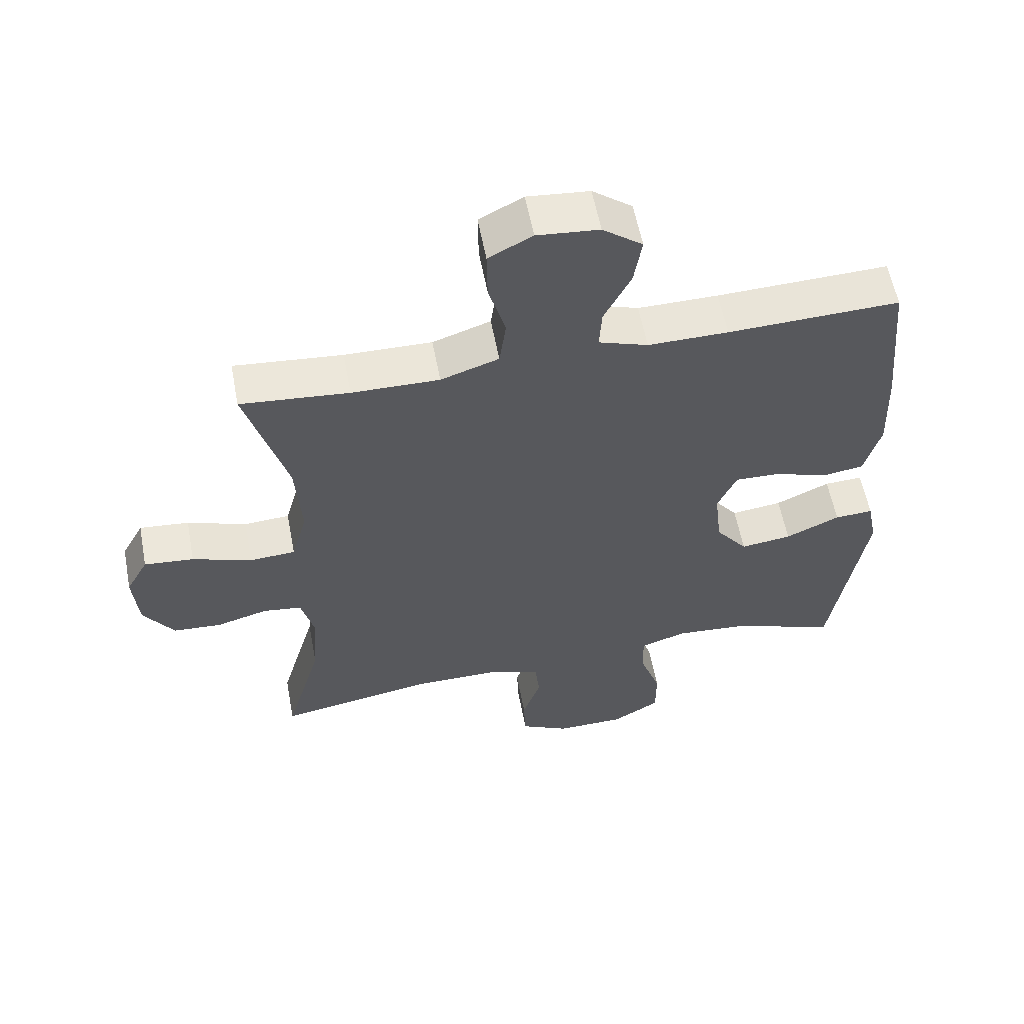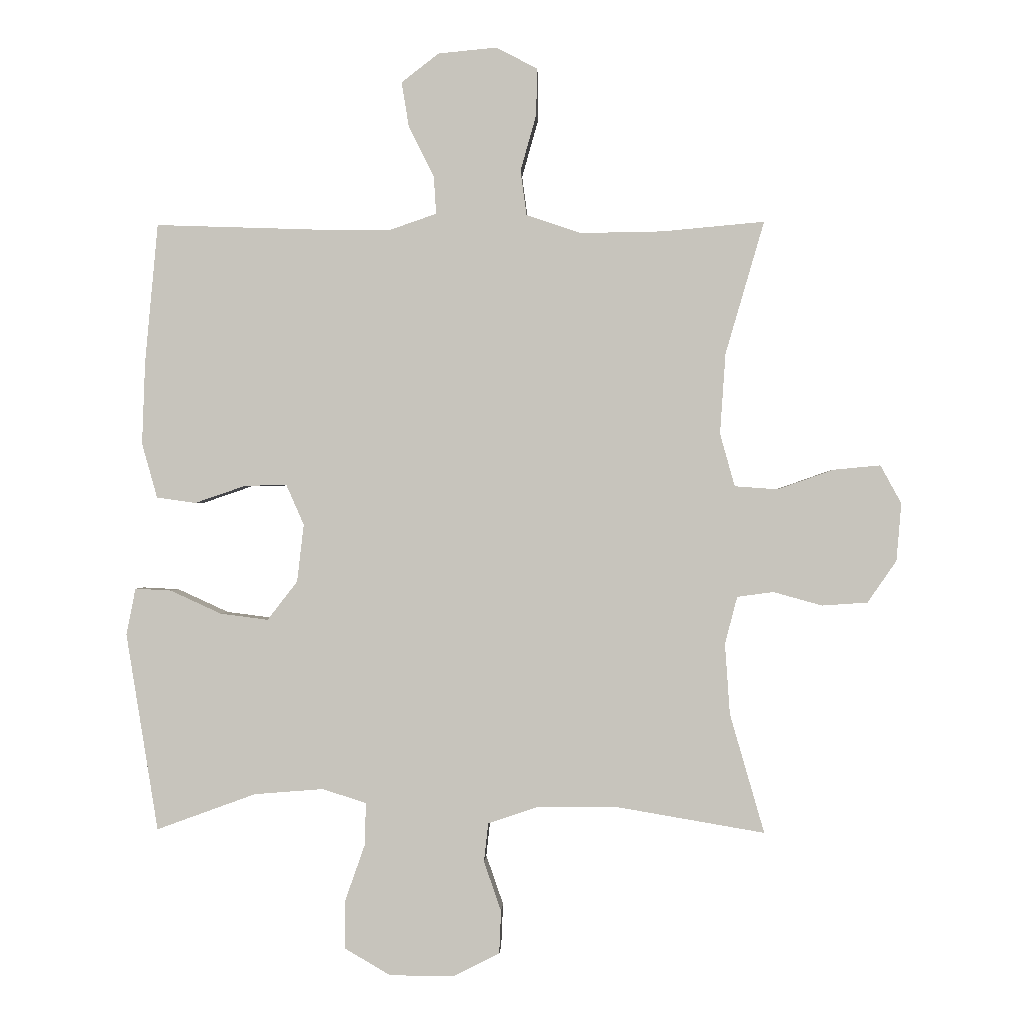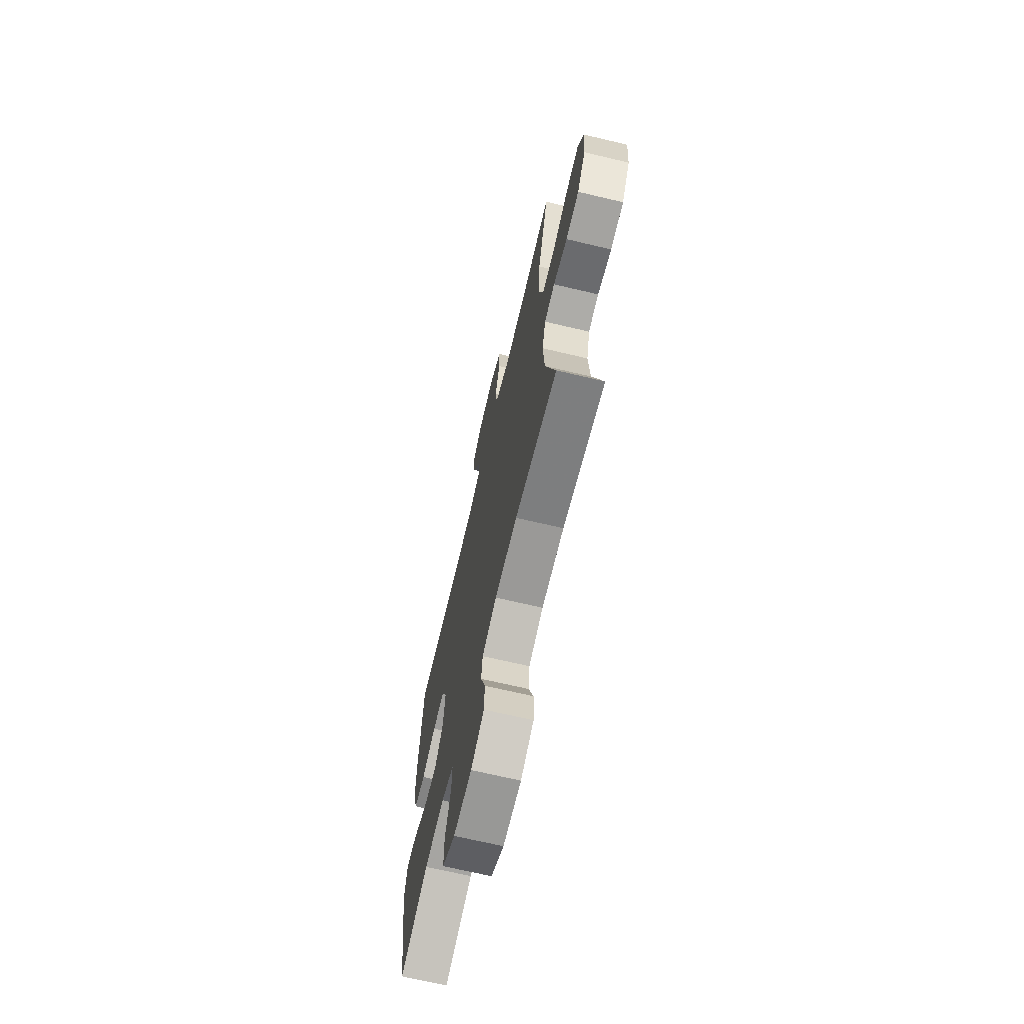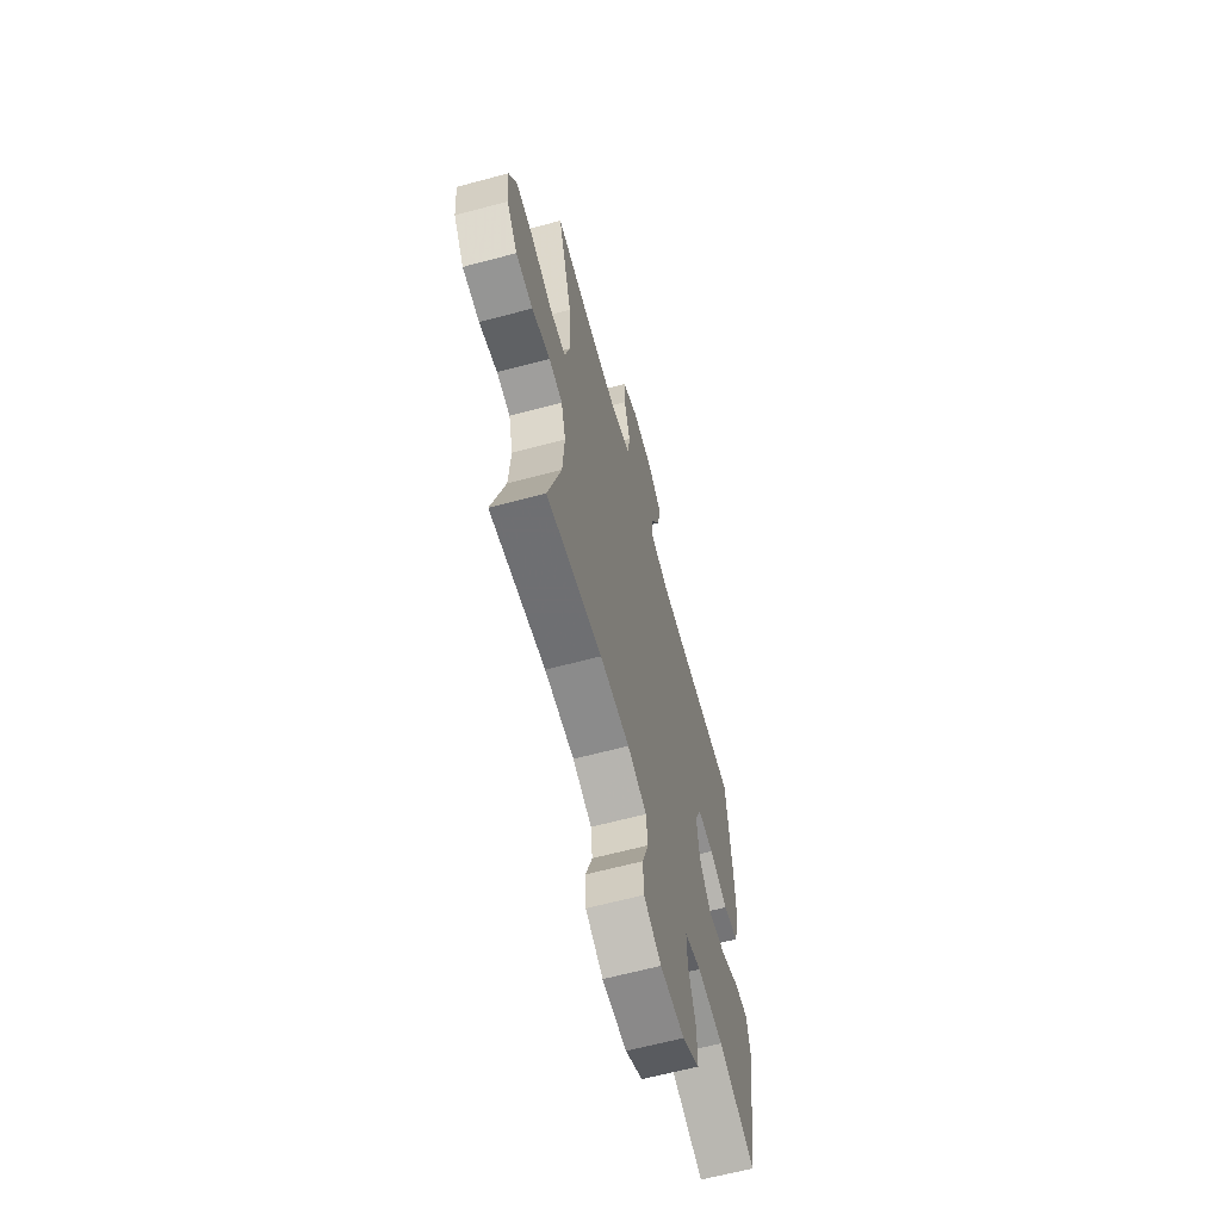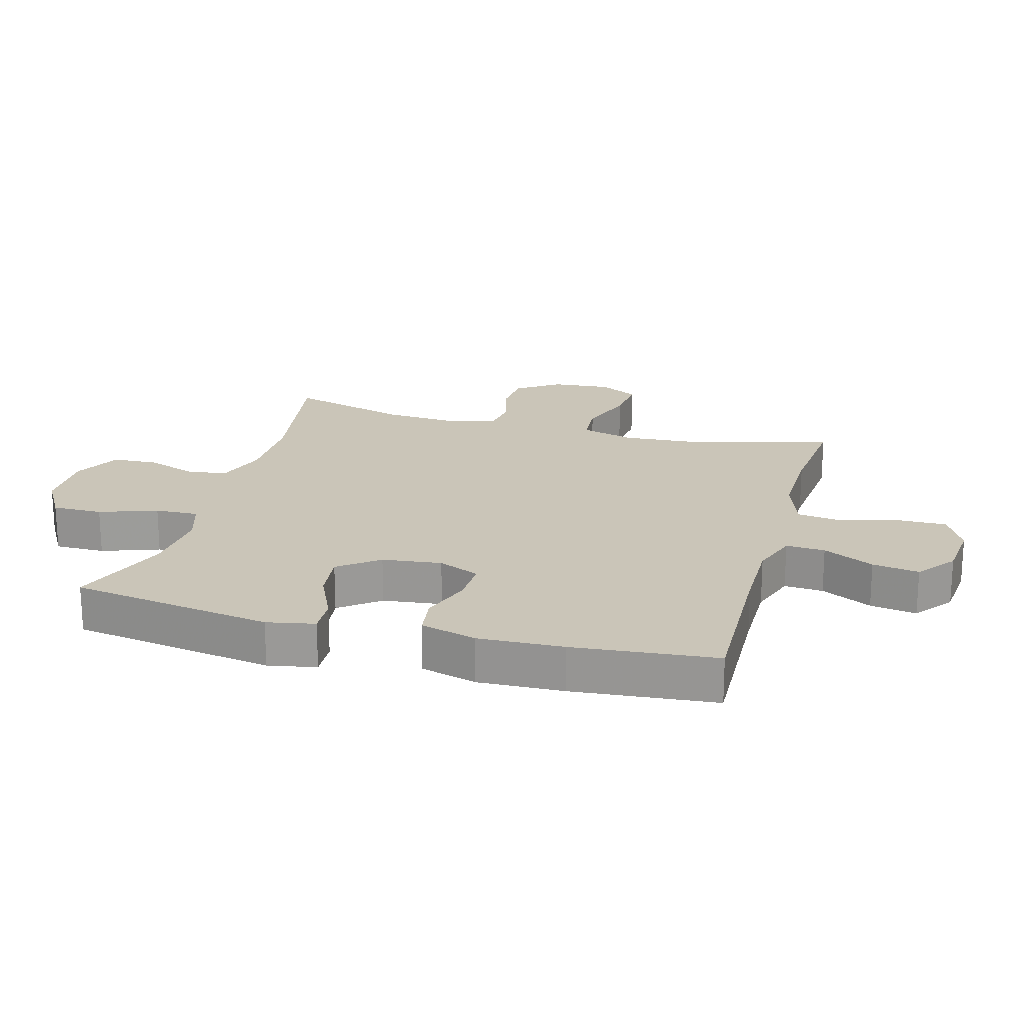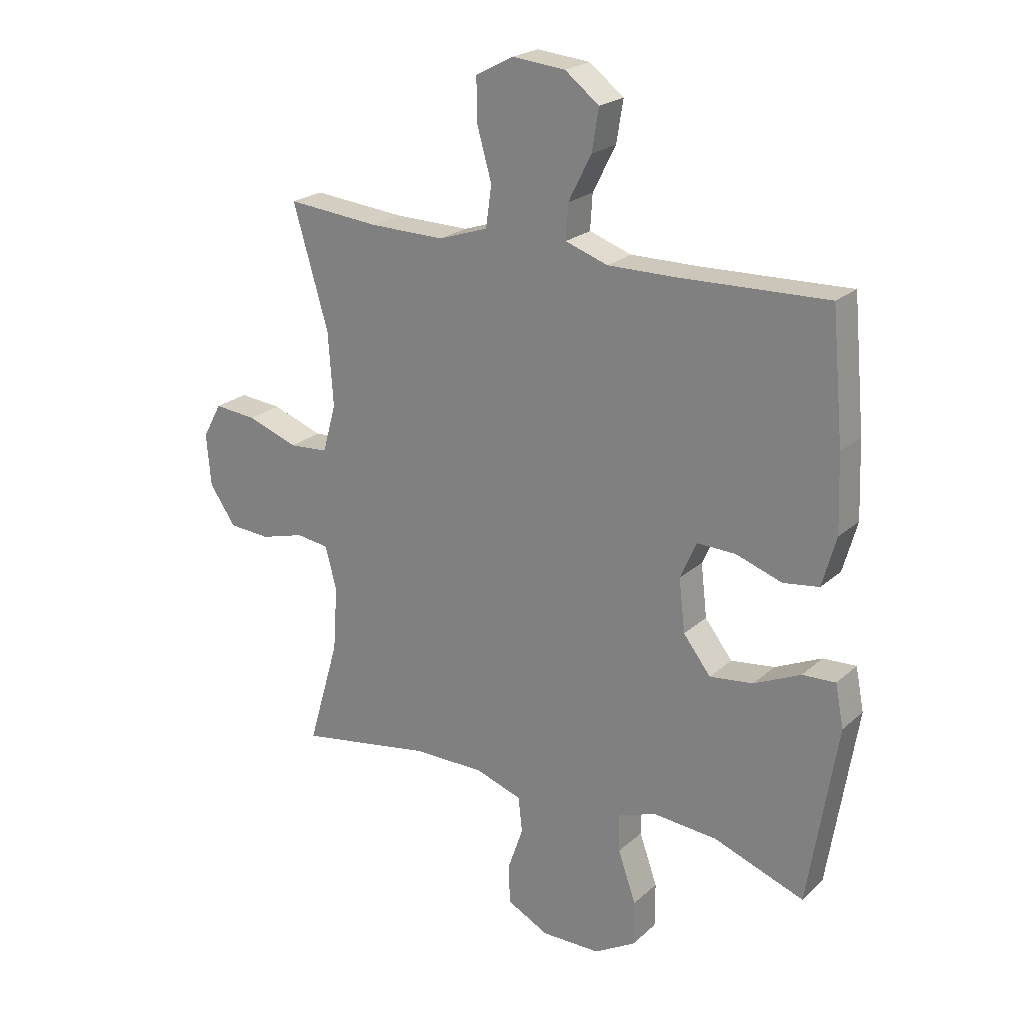
<metadata>
{"format":"obj","ext":"obj","renderer":"f3d","projection":"perspective","resolution":1024,"background":"white","views":[{"elev":58.0,"azim":169.3,"up":"+Z"},{"elev":-0.1,"azim":2.5,"up":"+Z"},{"elev":-69.0,"azim":76.7,"up":"+Z"},{"elev":-63.8,"azim":105.1,"up":"+Z"},{"elev":20.4,"azim":-74.6,"up":"+Y"},{"elev":22.3,"azim":-145.9,"up":"+Z"}]}
</metadata>
<code>
v 0.5 0.07 0.5
v 0.437 0.07 0.284
v 0.428 0.07 0.153
v 0.452 0.07 0.067
v 0.522 0.07 0.062
v 0.613 0.07 0.094
v 0.689 0.07 0.101
v 0.723 0.07 0.039
v 0.715 0.07 -0.055
v 0.668 0.07 -0.123
v 0.594 0.07 -0.128
v 0.515 0.07 -0.106
v 0.456 0.07 -0.114
v 0.436 0.07 -0.191
v 0.444 0.07 -0.306
v 0.5 0.07 -0.5
v 0.259 0.07 -0.459
v 0.131 0.07 -0.459
v 0.048 0.07 -0.487
v 0.041 0.07 -0.55
v 0.069 0.07 -0.631
v 0.066 0.07 -0.701
v -0.009 0.07 -0.739
v -0.114 0.07 -0.738
v -0.188 0.07 -0.695
v -0.188 0.07 -0.615
v -0.156 0.07 -0.524
v -0.154 0.07 -0.455
v -0.225 0.07 -0.432
v -0.338 0.07 -0.441
v -0.5 0.07 -0.5
v -0.552 0.07 -0.178
v -0.537 0.07 -0.102
v -0.478 0.07 -0.105
v -0.395 0.07 -0.143
v -0.317 0.07 -0.153
v -0.268 0.07 -0.09
v -0.257 0.07 0.004
v -0.286 0.07 0.07
v -0.355 0.07 0.068
v -0.437 0.07 0.04
v -0.501 0.07 0.049
v -0.526 0.07 0.138
v -0.521 0.07 0.273
v -0.5 0.07 0.5
v -0.237 0.07 0.491
v -0.114 0.07 0.49
v -0.038 0.07 0.516
v -0.042 0.07 0.578
v -0.083 0.07 0.659
v -0.095 0.07 0.733
v -0.034 0.07 0.78
v 0.061 0.07 0.789
v 0.128 0.07 0.754
v 0.127 0.07 0.678
v 0.101 0.07 0.586
v 0.111 0.07 0.513
v 0.2 0.07 0.483
v 0.334 0.07 0.485
v 0.5 0 0.5
v 0.437 0 0.284
v 0.428 0 0.153
v 0.452 0 0.067
v 0.522 0 0.062
v 0.613 0 0.094
v 0.689 0 0.101
v 0.723 0 0.039
v 0.715 0 -0.055
v 0.668 0 -0.123
v 0.594 0 -0.128
v 0.515 0 -0.106
v 0.456 0 -0.114
v 0.436 0 -0.191
v 0.444 0 -0.306
v 0.5 0 -0.5
v 0.259 0 -0.459
v 0.131 0 -0.459
v 0.048 0 -0.487
v 0.041 0 -0.55
v 0.069 0 -0.631
v 0.066 0 -0.701
v -0.009 0 -0.739
v -0.114 0 -0.738
v -0.188 0 -0.695
v -0.188 0 -0.615
v -0.156 0 -0.524
v -0.154 0 -0.455
v -0.225 0 -0.432
v -0.338 0 -0.441
v -0.5 0 -0.5
v -0.552 0 -0.178
v -0.537 0 -0.102
v -0.478 0 -0.105
v -0.395 0 -0.143
v -0.317 0 -0.153
v -0.268 0 -0.09
v -0.257 0 0.004
v -0.286 0 0.07
v -0.355 0 0.068
v -0.437 0 0.04
v -0.501 0 0.049
v -0.526 0 0.138
v -0.521 0 0.273
v -0.5 0 0.5
v -0.237 0 0.491
v -0.114 0 0.49
v -0.038 0 0.516
v -0.042 0 0.578
v -0.083 0 0.659
v -0.095 0 0.733
v -0.034 0 0.78
v 0.061 0 0.789
v 0.128 0 0.754
v 0.127 0 0.678
v 0.101 0 0.586
v 0.111 0 0.513
v 0.2 0 0.483
v 0.334 0 0.485
f 54 55 56
f 53 54 56
f 52 53 56
f 51 52 56
f 50 51 56
f 49 50 56
f 48 49 56 57
f 47 48 57 58
f 44 45 46
f 43 44 46
f 42 43 46
f 41 42 46
f 40 41 46
f 46 47 58
f 40 46 58
f 39 40 58
f 33 34 35
f 32 33 35
f 31 32 35
f 30 31 35
f 29 30 35 36
f 28 29 36 37
f 25 26 27
f 24 25 27
f 23 24 27
f 22 23 27
f 21 22 27
f 20 21 27
f 19 20 27 28
f 28 37 38
f 19 28 38
f 18 19 38
f 15 16 17
f 39 58 59
f 38 39 59
f 18 38 59
f 17 18 59
f 15 17 59
f 14 15 59
f 10 11 12
f 9 10 12
f 8 9 12
f 7 8 12
f 6 7 12
f 5 6 12
f 59 1 2
f 59 2 3
f 59 3 4
f 14 59 4
f 13 14 4
f 4 5 12 13
f 115 114 113
f 115 113 112
f 115 112 111
f 115 111 110
f 115 110 109
f 115 109 108
f 116 115 108 107
f 117 116 107 106
f 105 104 103
f 105 103 102
f 105 102 101
f 105 101 100
f 105 100 99
f 117 106 105
f 117 105 99
f 117 99 98
f 94 93 92
f 94 92 91
f 94 91 90
f 94 90 89
f 95 94 89 88
f 96 95 88 87
f 86 85 84
f 86 84 83
f 86 83 82
f 86 82 81
f 86 81 80
f 86 80 79
f 87 86 79 78
f 97 96 87
f 97 87 78
f 97 78 77
f 76 75 74
f 118 117 98
f 118 98 97
f 118 97 77
f 118 77 76
f 118 76 74
f 118 74 73
f 71 70 69
f 71 69 68
f 71 68 67
f 71 67 66
f 71 66 65
f 71 65 64
f 61 60 118
f 62 61 118
f 63 62 118
f 63 118 73
f 63 73 72
f 72 71 64 63
f 1 60 61 2
f 2 61 62 3
f 3 62 63 4
f 4 63 64 5
f 5 64 65 6
f 6 65 66 7
f 7 66 67 8
f 8 67 68 9
f 9 68 69 10
f 10 69 70 11
f 11 70 71 12
f 12 71 72 13
f 13 72 73 14
f 14 73 74 15
f 15 74 75 16
f 16 75 76 17
f 17 76 77 18
f 18 77 78 19
f 19 78 79 20
f 20 79 80 21
f 21 80 81 22
f 22 81 82 23
f 23 82 83 24
f 24 83 84 25
f 25 84 85 26
f 26 85 86 27
f 27 86 87 28
f 28 87 88 29
f 29 88 89 30
f 30 89 90 31
f 31 90 91 32
f 32 91 92 33
f 33 92 93 34
f 34 93 94 35
f 35 94 95 36
f 36 95 96 37
f 37 96 97 38
f 38 97 98 39
f 39 98 99 40
f 40 99 100 41
f 41 100 101 42
f 42 101 102 43
f 43 102 103 44
f 44 103 104 45
f 45 104 105 46
f 46 105 106 47
f 47 106 107 48
f 48 107 108 49
f 49 108 109 50
f 50 109 110 51
f 51 110 111 52
f 52 111 112 53
f 53 112 113 54
f 54 113 114 55
f 55 114 115 56
f 56 115 116 57
f 57 116 117 58
f 58 117 118 59
f 59 118 60 1

</code>
